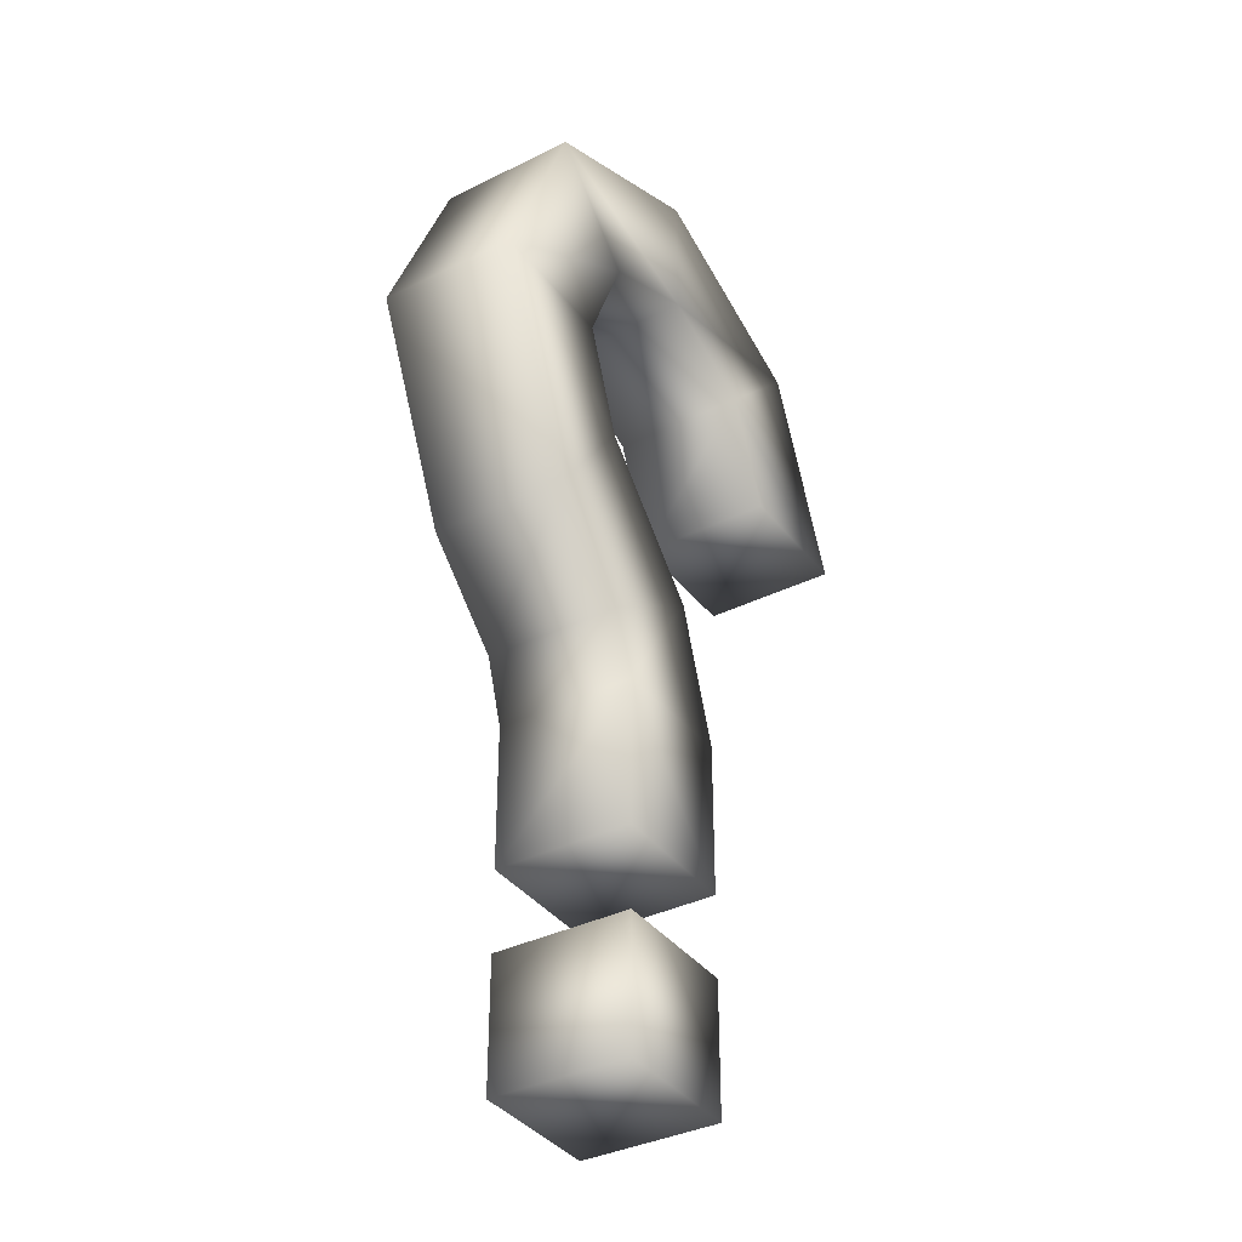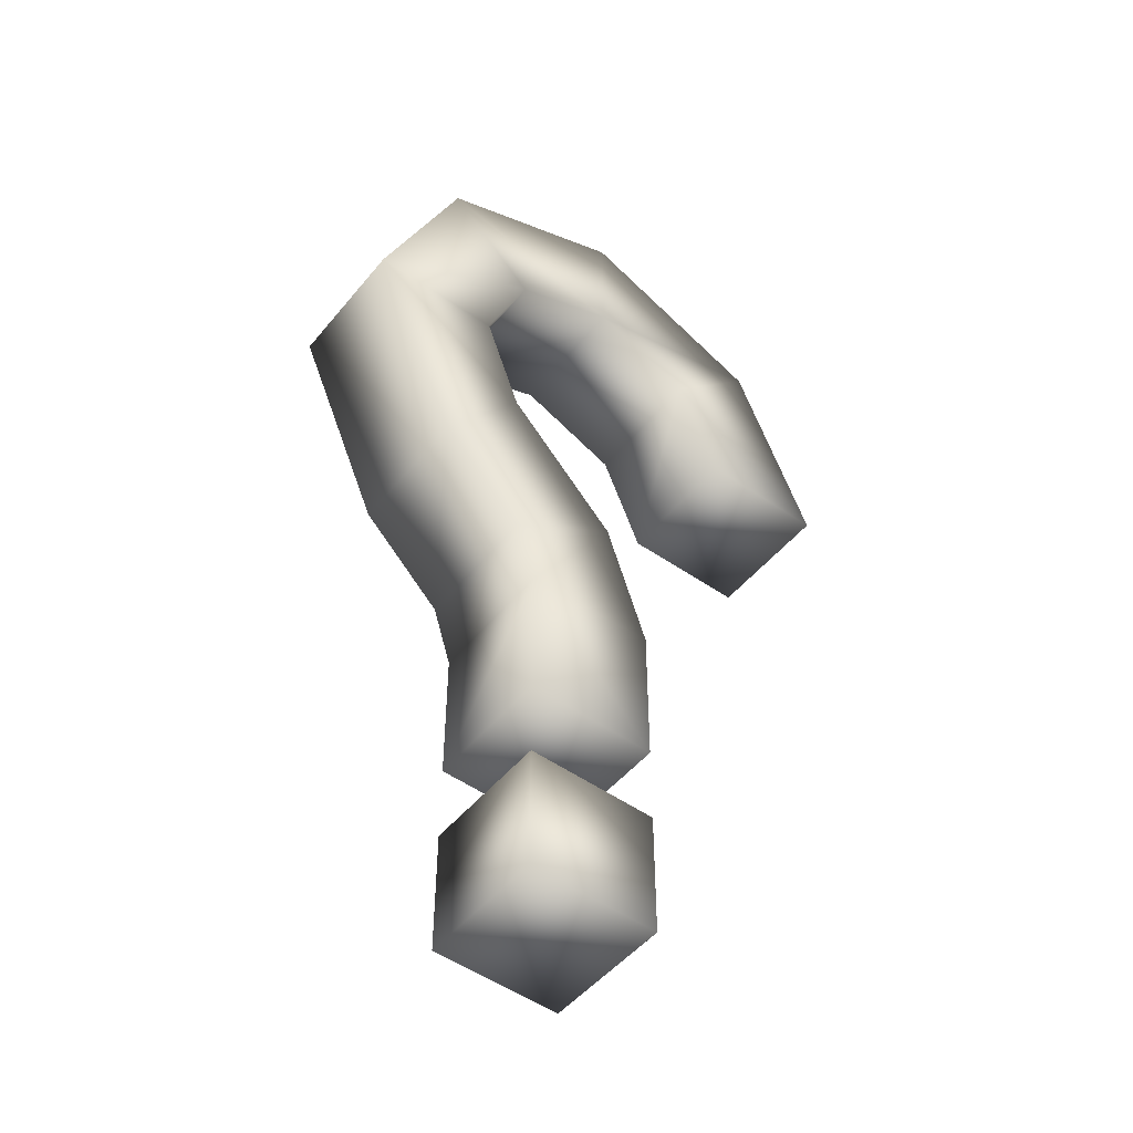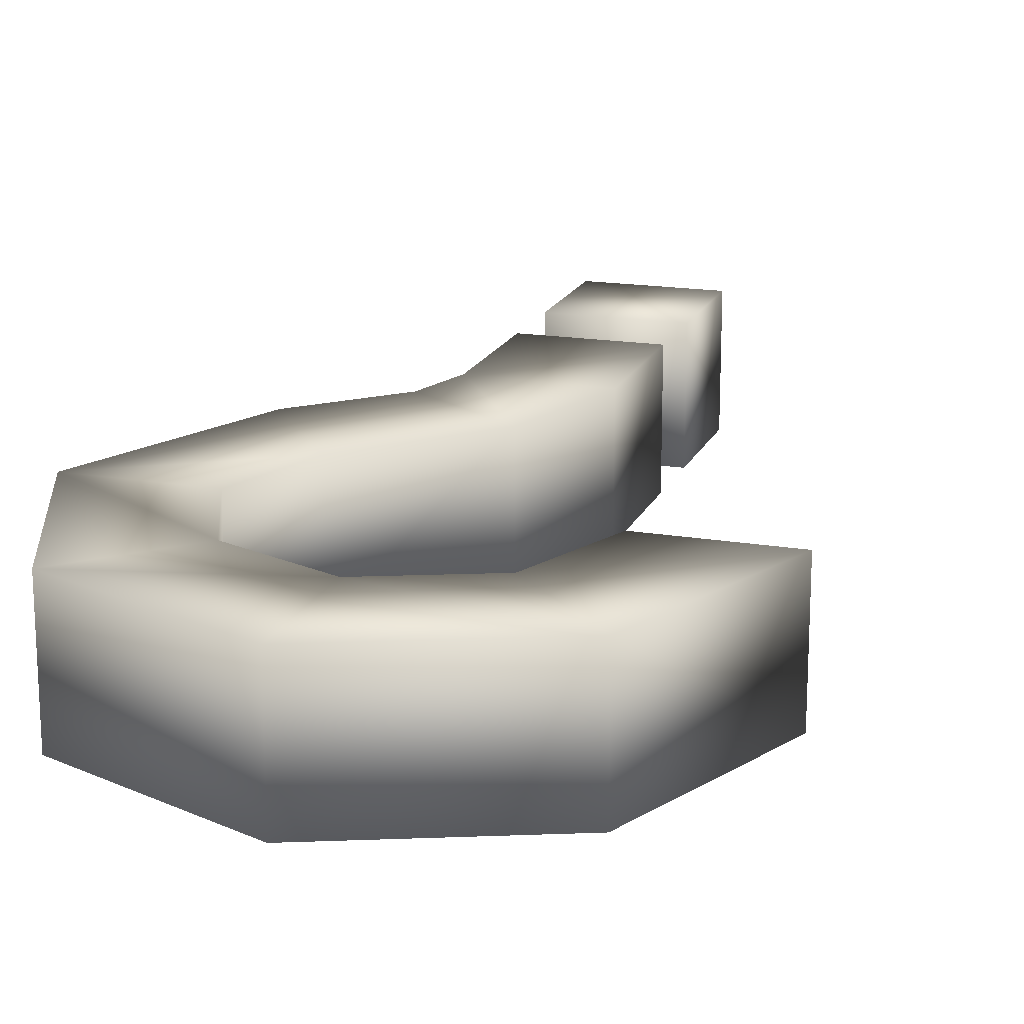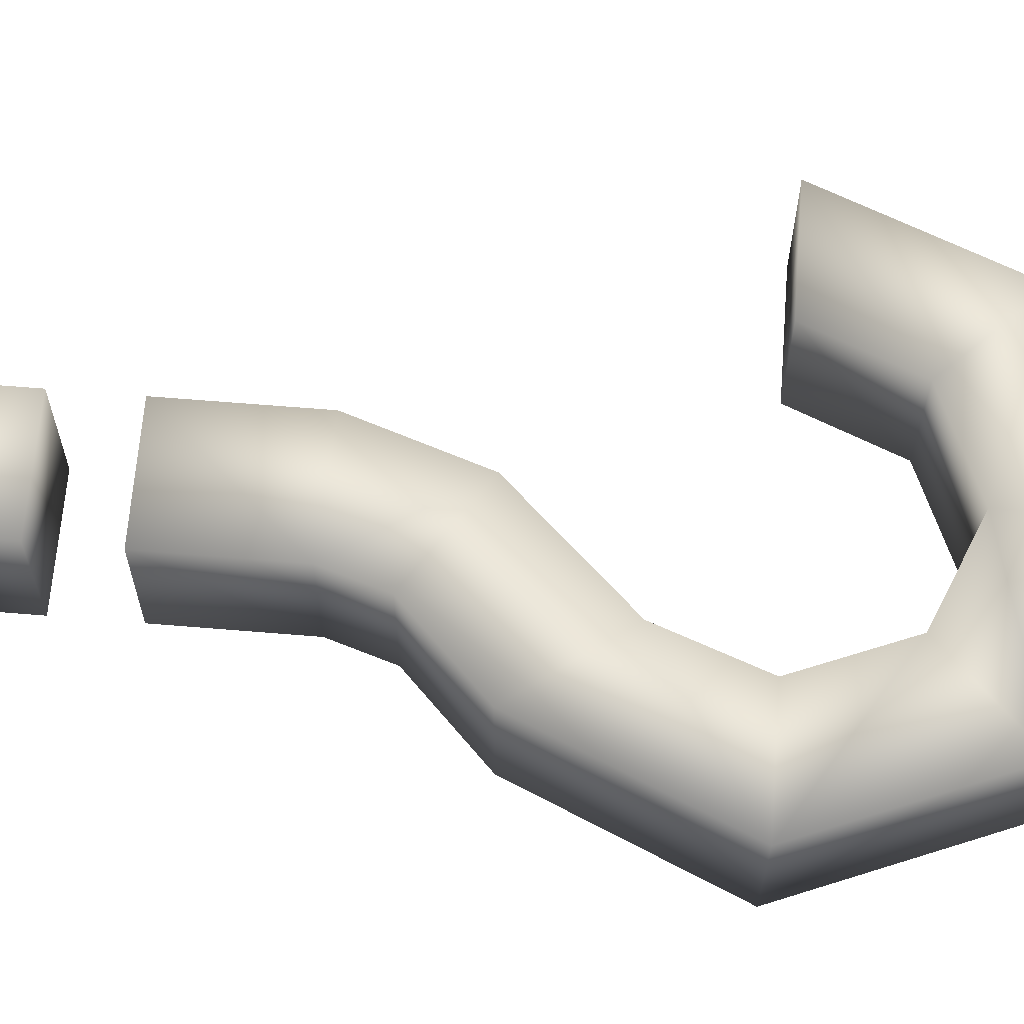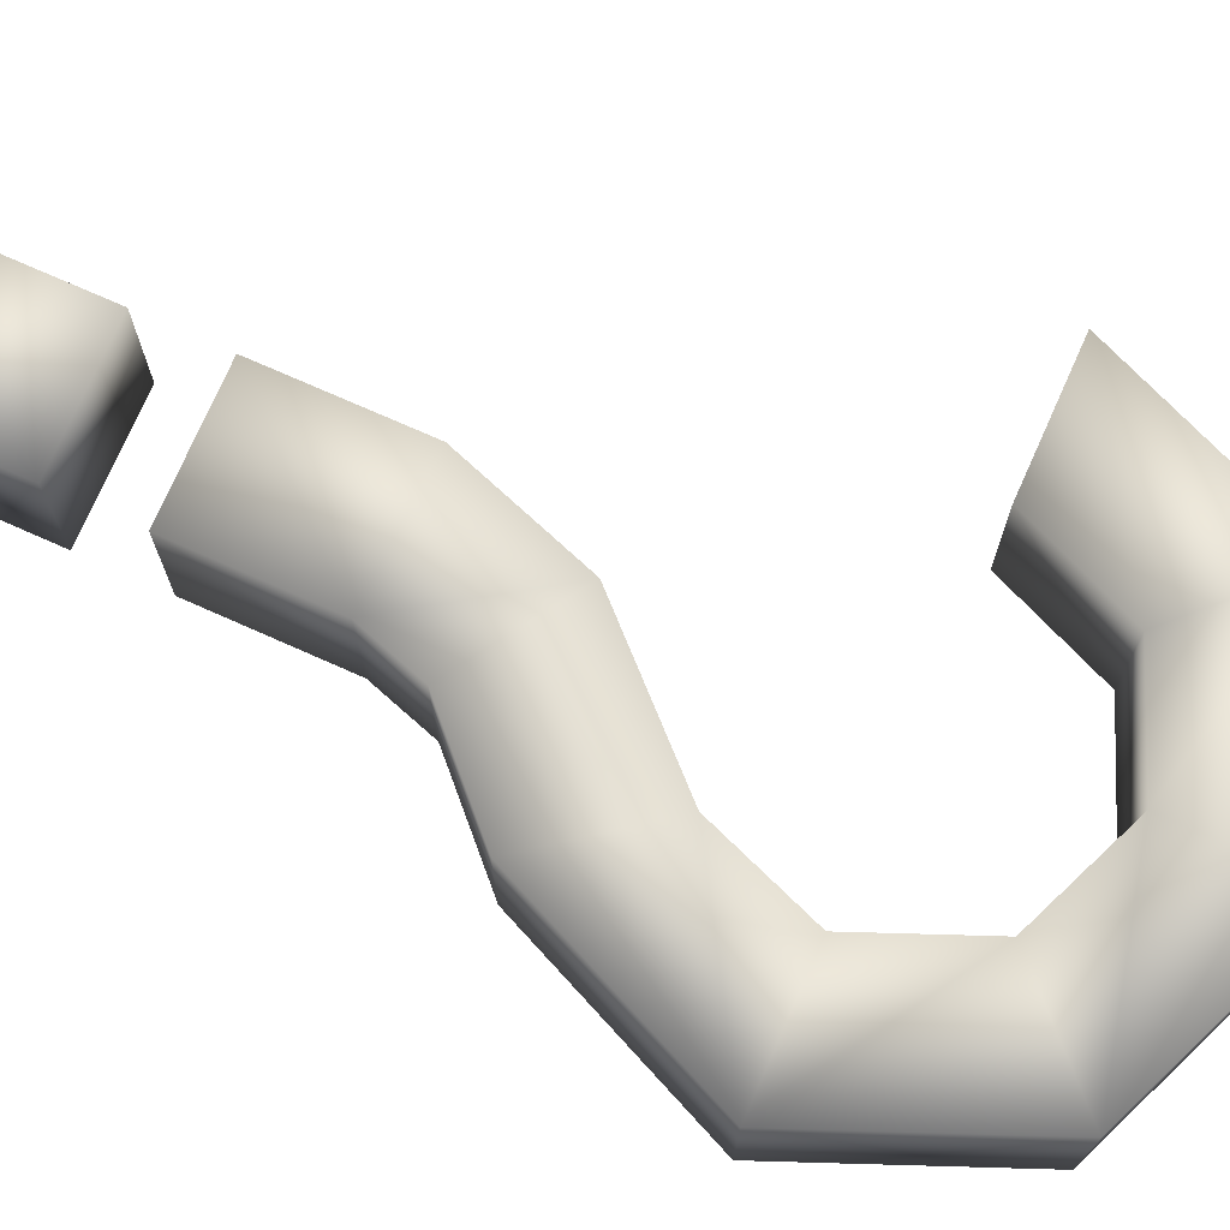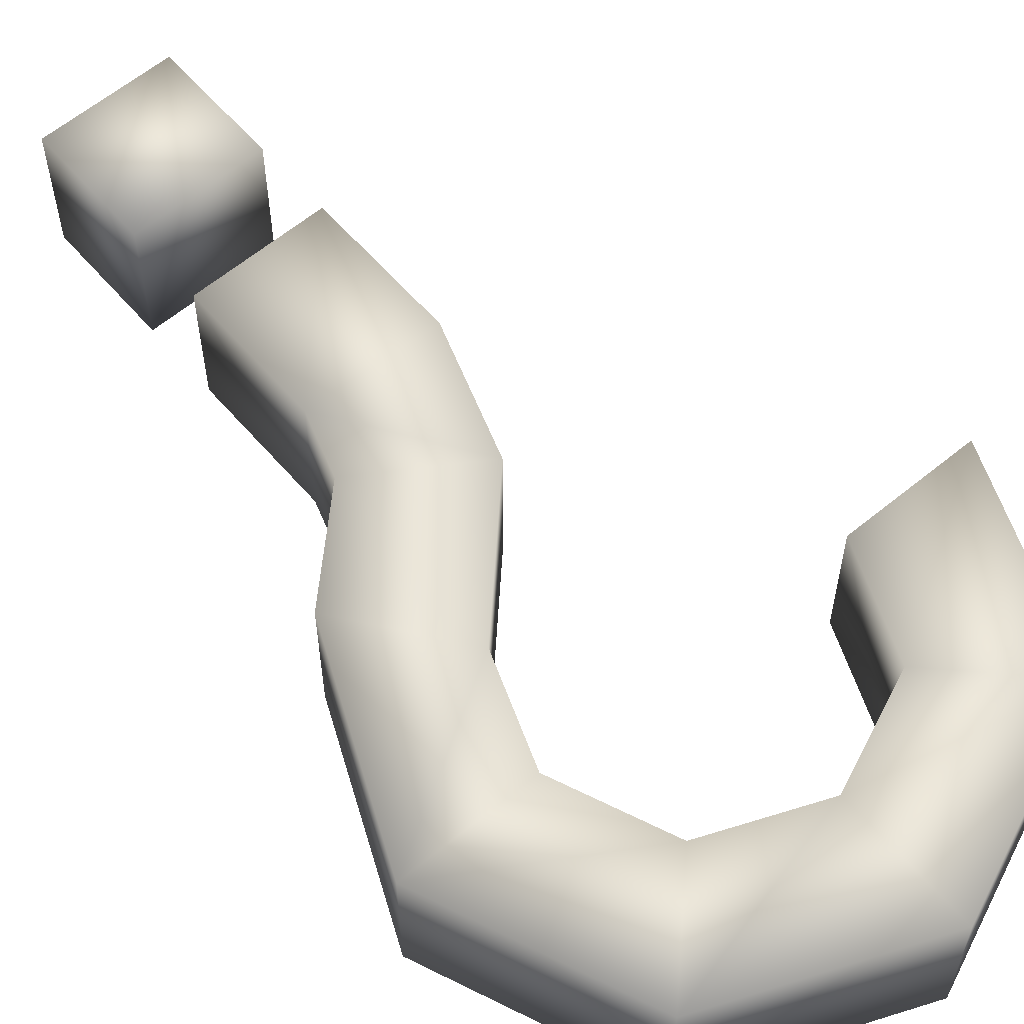
<metadata>
{"format":"obj","ext":"obj","renderer":"f3d","projection":"perspective","resolution":1024,"background":"white","views":[{"elev":-36.5,"azim":122.8,"up":"+Y"},{"elev":-49.4,"azim":142.4,"up":"+Y"},{"elev":18.1,"azim":-161.7,"up":"+Z"},{"elev":63.3,"azim":94.8,"up":"+Z"},{"elev":72.5,"azim":114.1,"up":"+Z"},{"elev":58.9,"azim":139.7,"up":"+Z"}]}
</metadata>
<code>
o UnknownMarker
v -0.01128 1.37 0.04591
v -0.1994 1.292 0.04591
v -0.2773 1.104 0.04591
v -0.0511 0.5649 0.04591
v 0.07233 0.5672 0.04591
v 0.07233 0.6409 0.04591
v -0.0511 0.6387 0.04591
v 0.1702 0.9104 0.04591
v 0.2547 1.104 0.04591
v 0.1768 1.292 0.04591
v -0.01128 1.247 0.04591
v -0.112 1.205 0.04591
v -0.1538 1.104 0.04591
v 0.07233 0.7743 0.04591
v -0.0511 0.7783 0.04591
v 0.09096 0.833 0.04591
v -0.01039 0.8982 0.04591
v 0.09609 1.009 0.04591
v 0.1312 1.104 0.04591
v 0.08948 1.205 0.04591
v -0.0511 0.4451 0.04591
v 0.07233 0.4473 0.04591
v -0.01128 1.247 -0.07988
v -0.112 1.205 -0.07988
v -0.1538 1.104 -0.07988
v -0.0511 0.7783 -0.07988
v 0.07233 0.7743 -0.07988
v 0.09096 0.833 -0.07988
v -0.01039 0.8982 -0.07988
v 0.09609 1.009 -0.07988
v 0.1312 1.104 -0.07988
v 0.08948 1.205 -0.07988
v -0.01128 1.37 -0.07988
v -0.1994 1.292 -0.07988
v -0.2773 1.104 -0.07988
v -0.0511 0.5649 -0.07988
v -0.0511 0.4451 -0.07988
v 0.07233 0.4473 -0.07988
v -0.0511 0.6387 -0.07988
v 0.07233 0.6409 -0.07988
v 0.1702 0.9104 -0.07988
v 0.2547 1.104 -0.07988
v 0.1768 1.292 -0.07988
v 0.07233 0.5672 -0.07988
f 2 11 1
f 3 12 2
f 9 18 8
f 4 22 5
f 7 14 15
f 17 14 16
f 9 20 19
f 10 11 20
f 30 28 29
f 23 34 33
f 24 35 34
f 30 42 41
f 38 36 44
f 27 39 26
f 29 27 26
f 32 42 31
f 23 43 32
f 13 24 12
f 10 33 1
f 1 34 2
f 2 35 3
f 17 30 29
f 14 28 16
f 16 41 8
f 36 21 4
f 18 31 30
f 37 22 21
f 3 25 13
f 7 26 39
f 38 5 22
f 7 40 6
f 8 42 9
f 44 4 5
f 6 27 14
f 19 32 31
f 12 23 11
f 15 29 26
f 9 43 10
f 11 32 20
f 18 16 8
f 2 12 11
f 3 13 12
f 9 19 18
f 4 21 22
f 7 6 14
f 17 15 14
f 9 10 20
f 10 1 11
f 30 41 28
f 23 24 34
f 24 25 35
f 30 31 42
f 38 37 36
f 27 40 39
f 29 28 27
f 32 43 42
f 23 33 43
f 13 25 24
f 10 43 33
f 1 33 34
f 2 34 35
f 17 18 30
f 14 27 28
f 16 28 41
f 36 37 21
f 18 19 31
f 37 38 22
f 3 35 25
f 7 15 26
f 38 44 5
f 7 39 40
f 8 41 42
f 44 36 4
f 6 40 27
f 19 20 32
f 12 24 23
f 15 17 29
f 9 42 43
f 11 23 32
f 18 17 16

</code>
